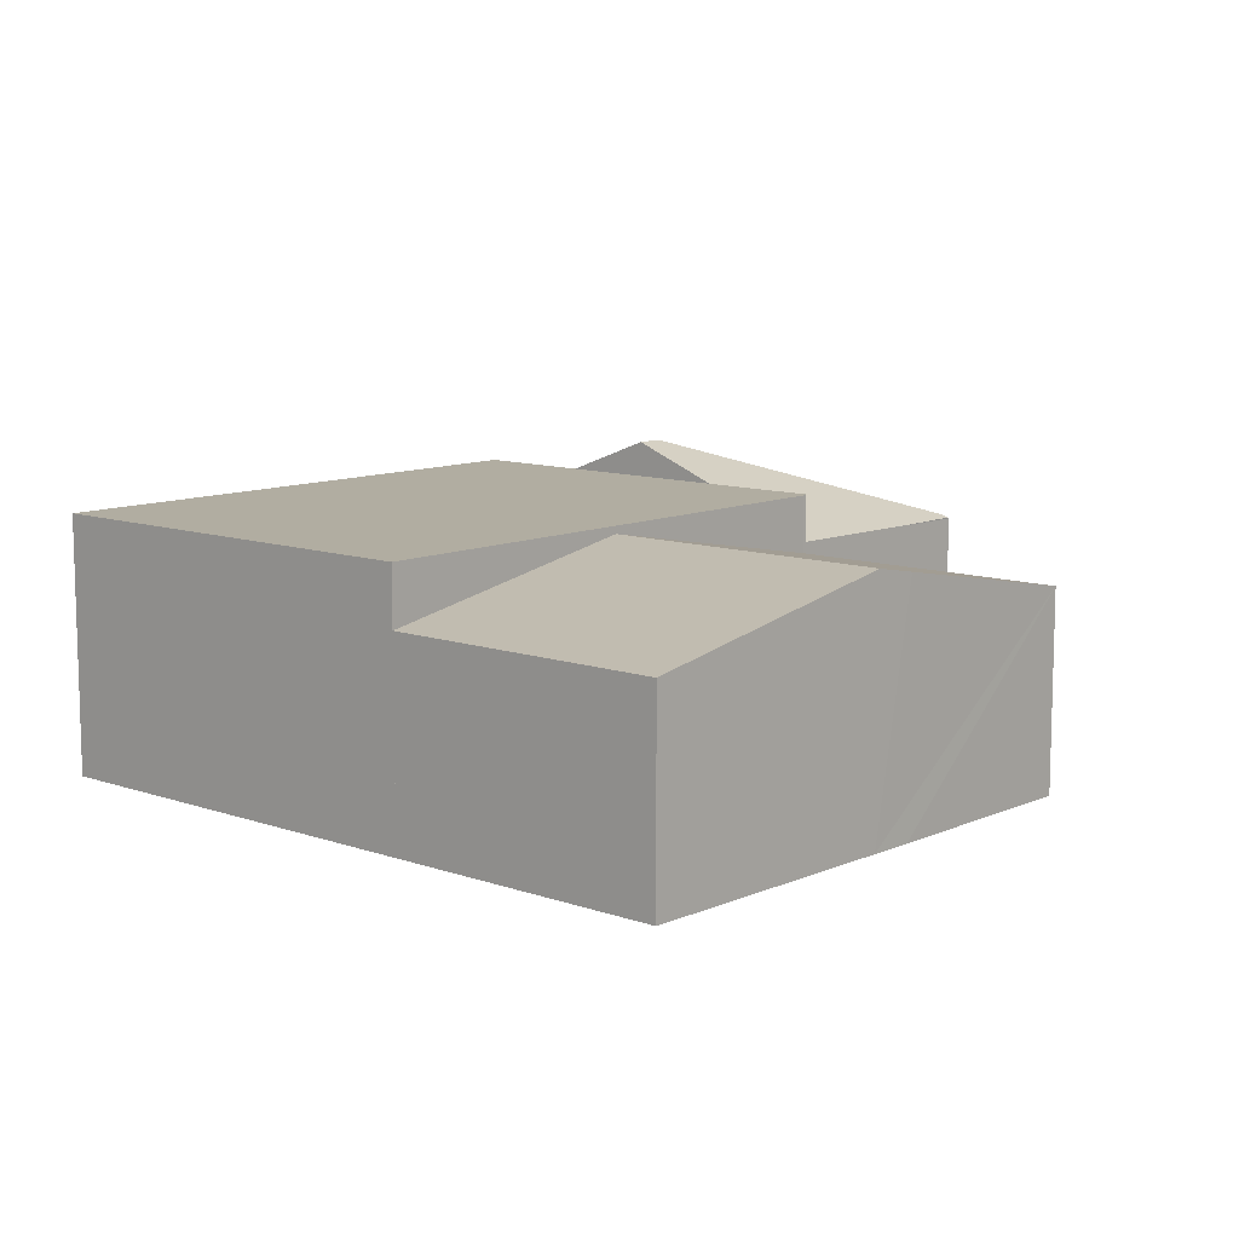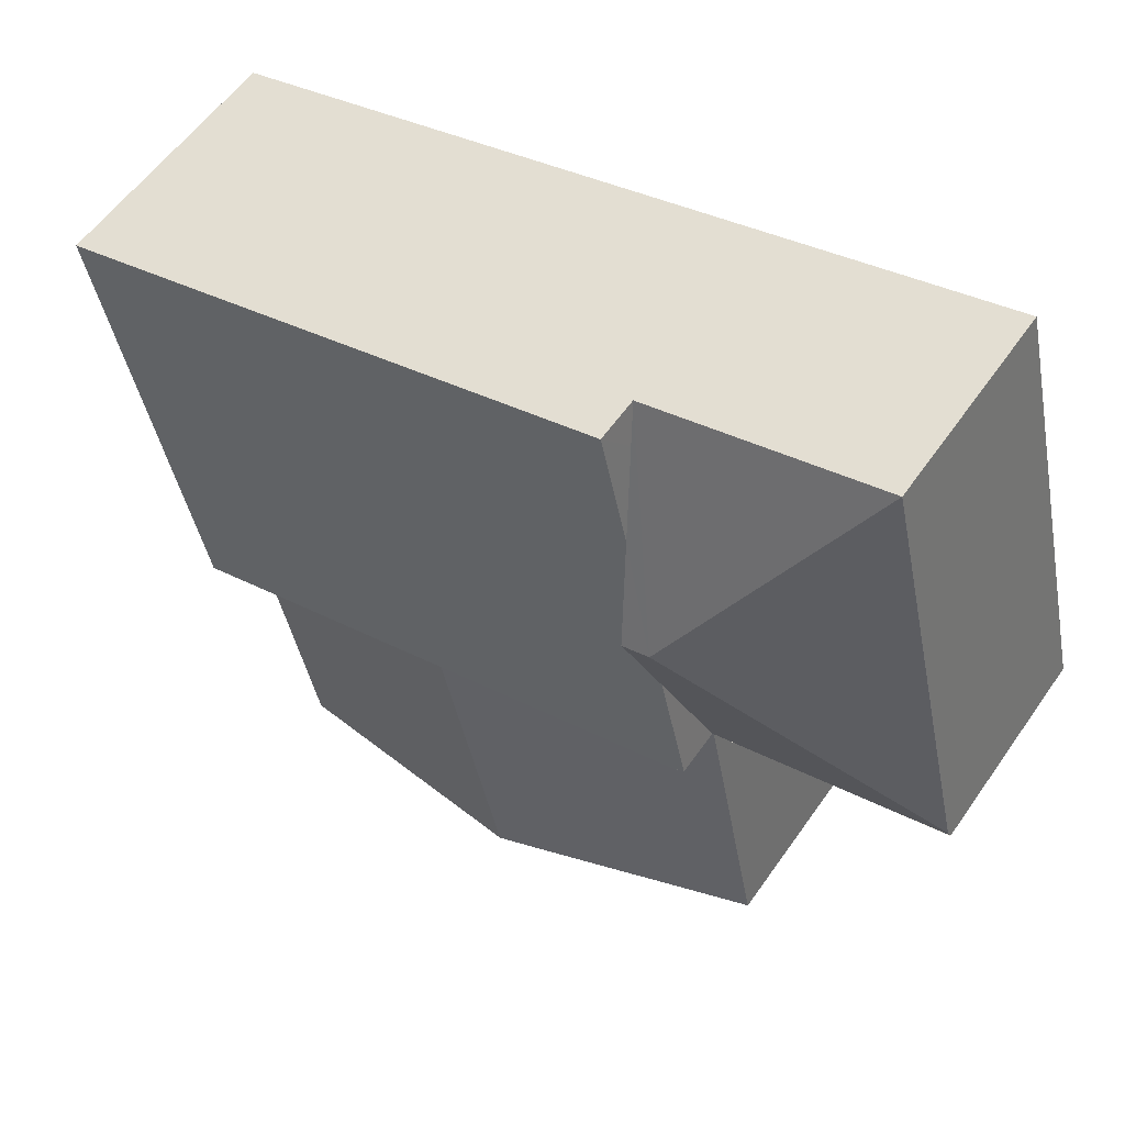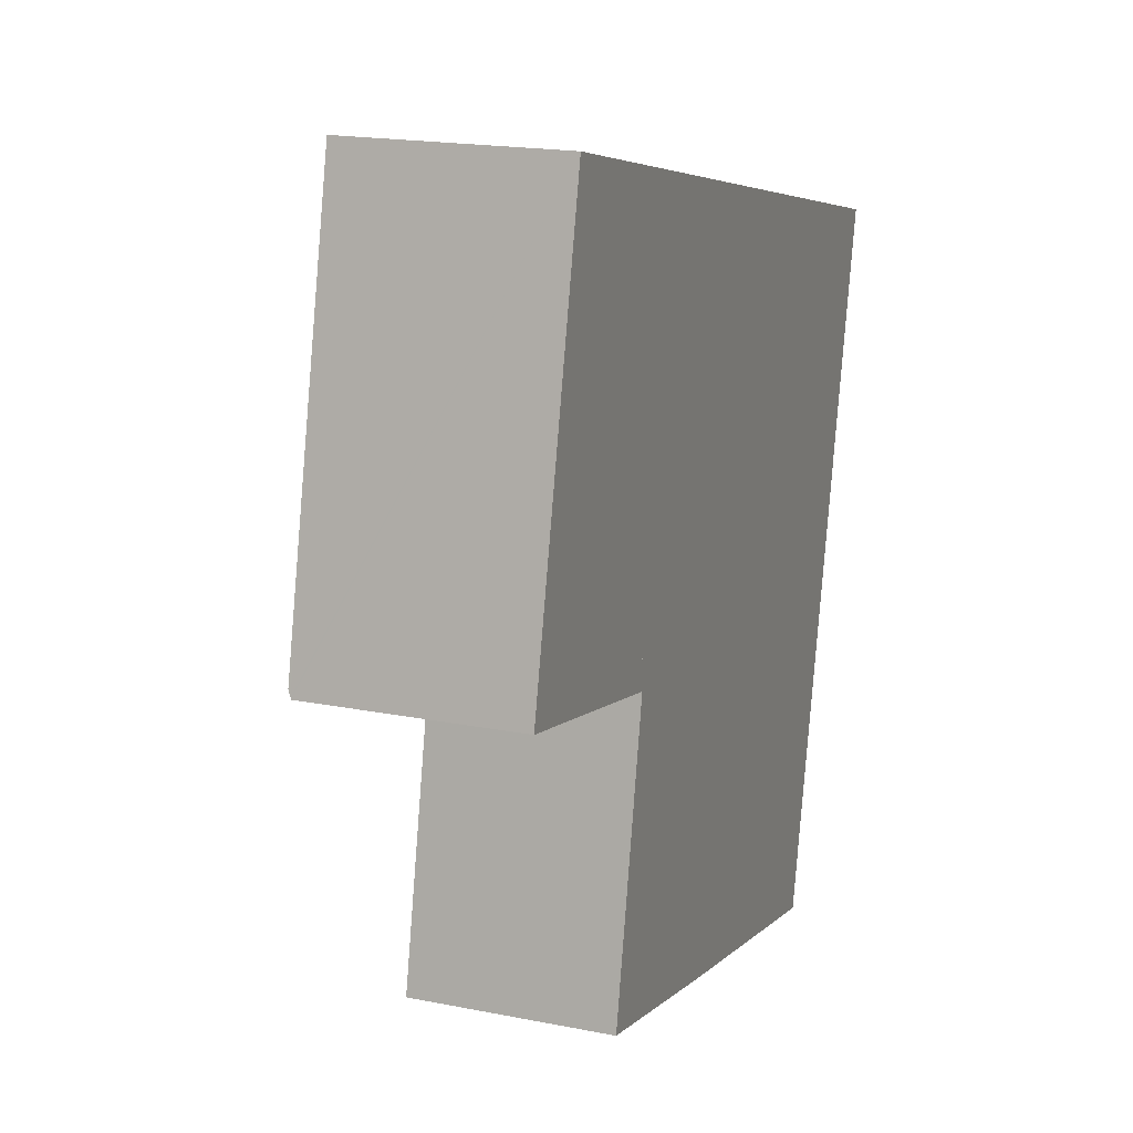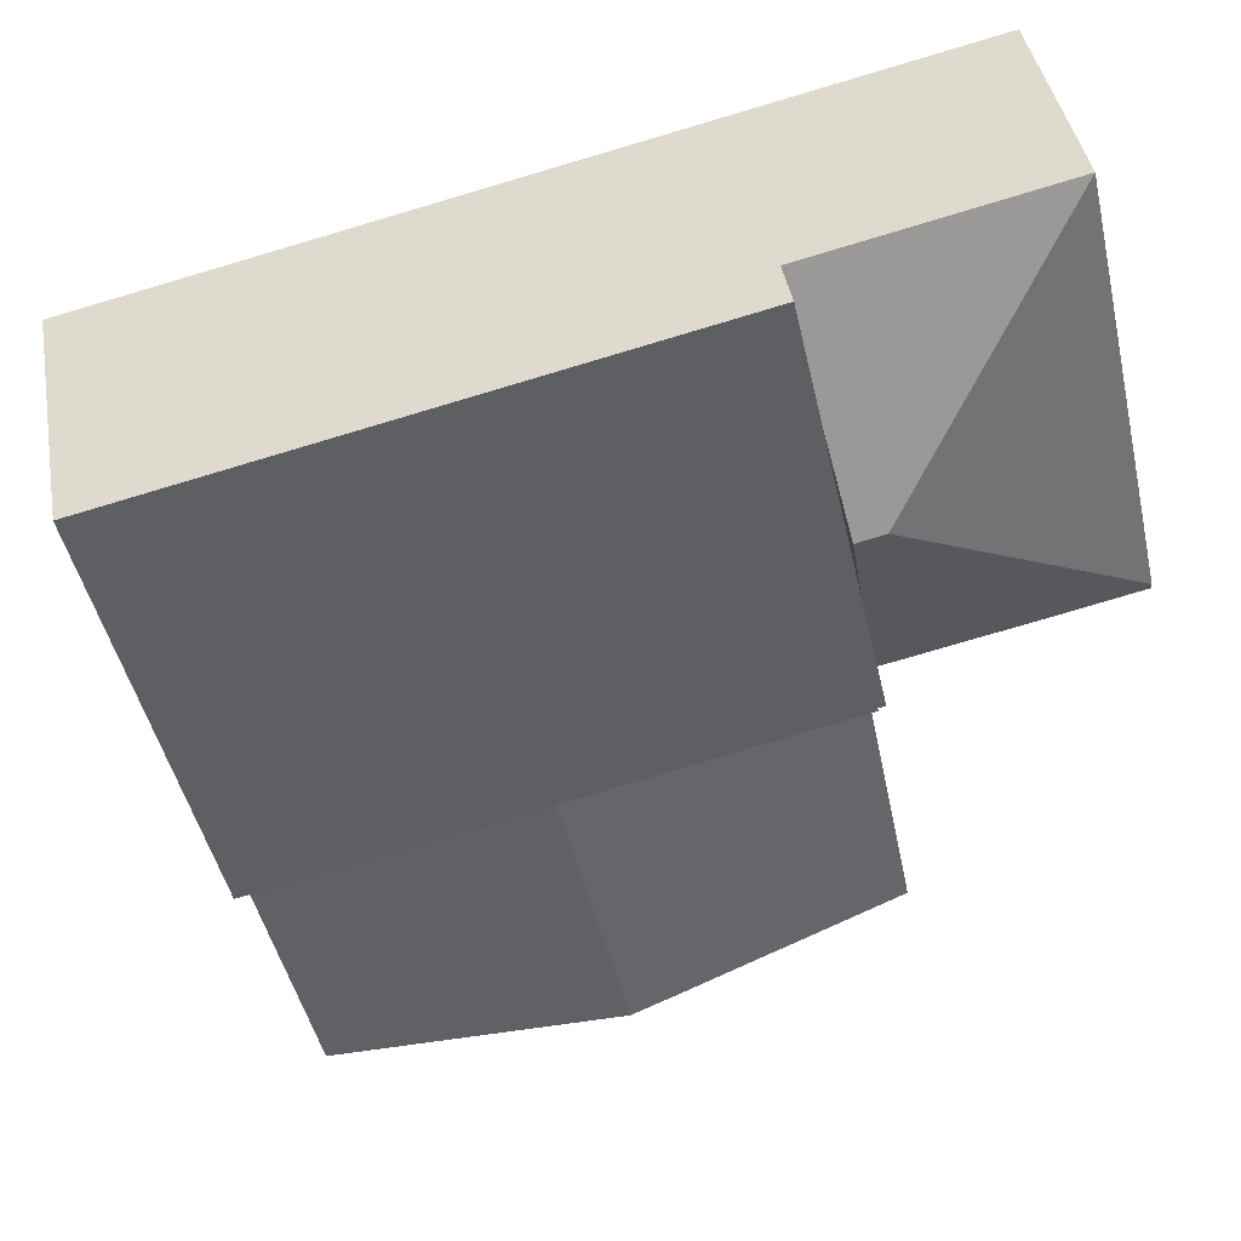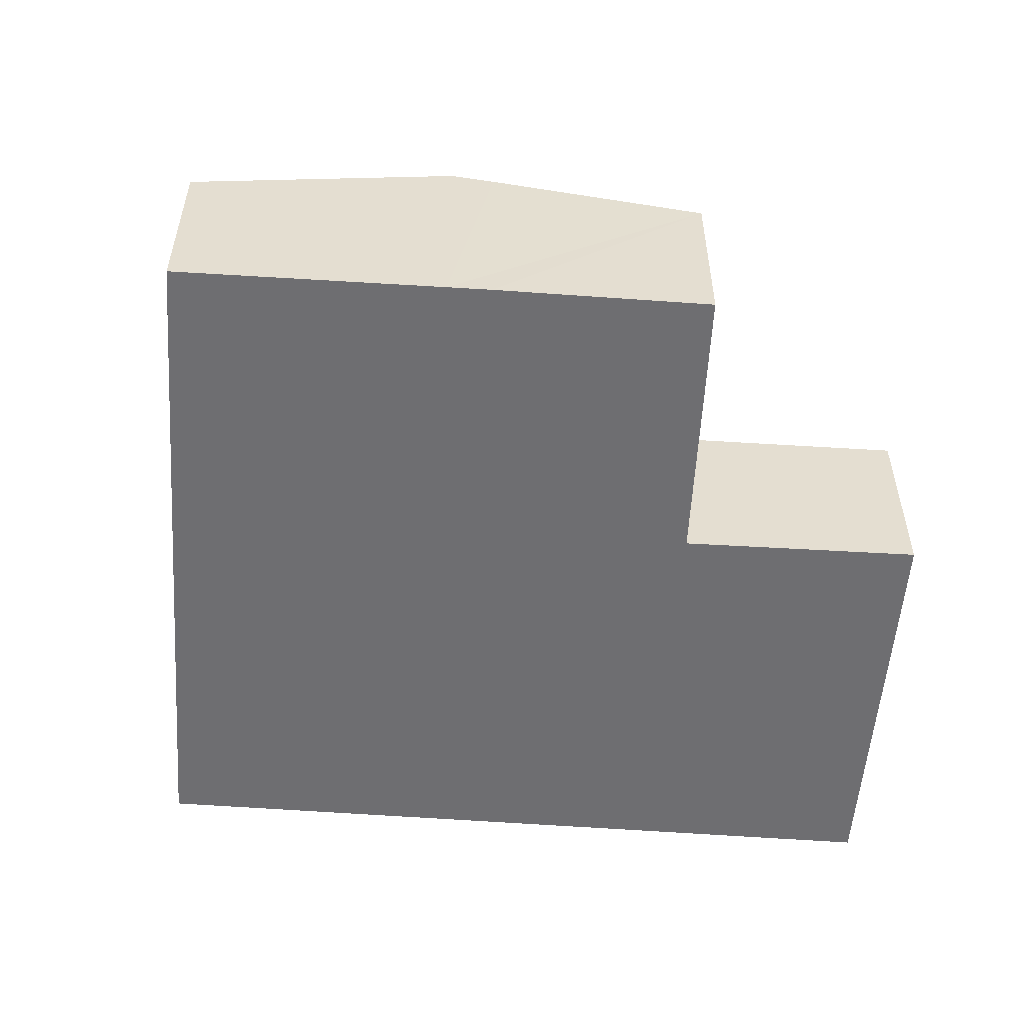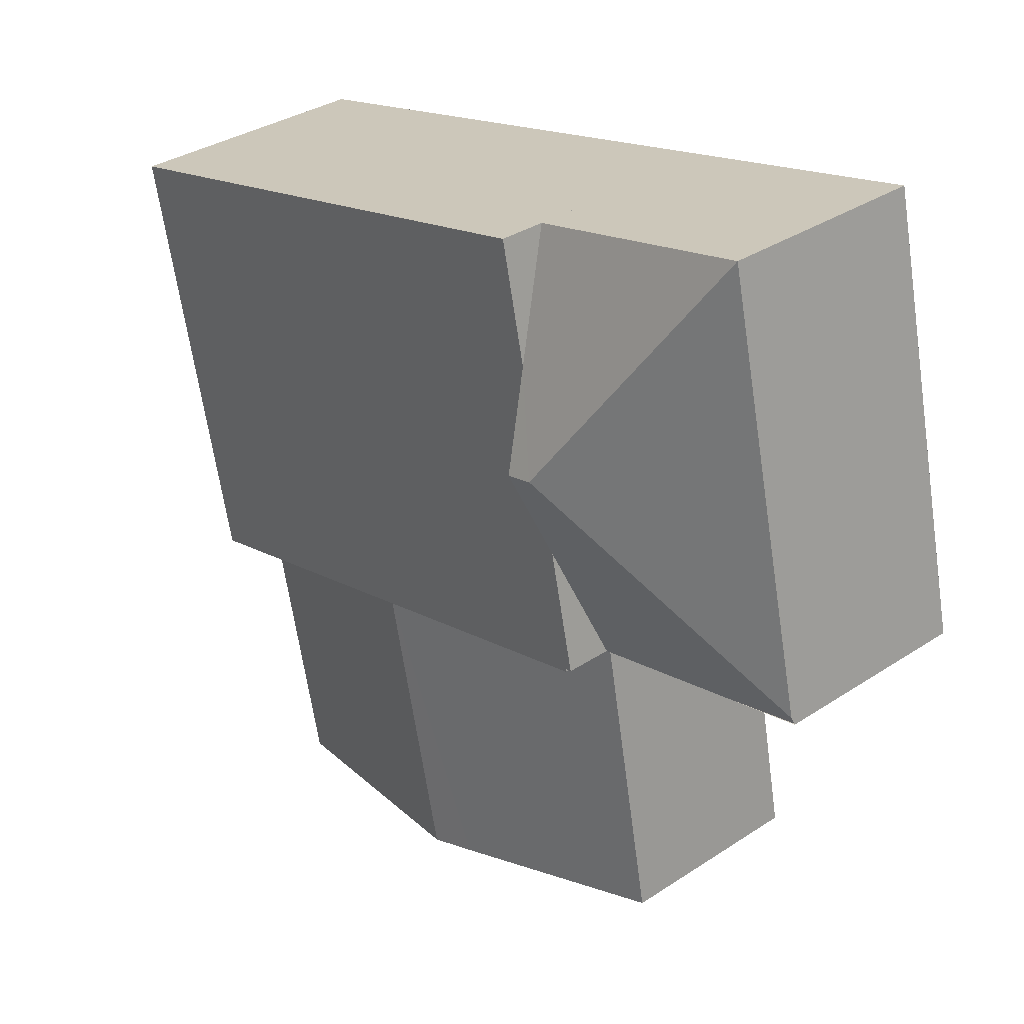
<metadata>
{"format":"obj","ext":"obj","renderer":"f3d","projection":"perspective","resolution":1024,"background":"white","views":[{"elev":10.3,"azim":144.6,"up":"+Y"},{"elev":55.7,"azim":-145.9,"up":"+Z"},{"elev":18.3,"azim":-68.9,"up":"+Z"},{"elev":41.8,"azim":170.0,"up":"+Z"},{"elev":-54.4,"azim":-171.5,"up":"+Y"},{"elev":33.8,"azim":-131.9,"up":"+Z"}]}
</metadata>
<code>
v  4.031 3.849 1.076
v  3.723 3.849 -0.796
v  3.614 3.849 -0.773
v  7.845 3.849 -1.801
v  13.44 3.849 3.692
v  11.99 3.849 -2.764
v  3.714 3.849 -0.84
v  4.344 3.849 2.462
v  4.657 3.849 3.848
v  5.061 3.849 5.641
v  3.714 5.144e-17 -0.84
v  3.723 4.874e-17 -0.796
v  3.614 4.733e-17 -0.773
v  4.031 -6.589e-17 1.076
v  4.344 -1.508e-16 2.462
v  5.061 -3.454e-16 5.641
v  4.657 -2.356e-16 3.848
v  13.44 -2.261e-16 3.692
v  11.99 1.692e-16 -2.764
v  7.845 1.103e-16 -1.801
v  11.99 2.97 -2.764
v  6.857 3.735 -6.177
v  7.845 3.735 -1.801
v  11.01 2.97 -7.078
v  6.174 3.609 -6.029
v  3.714 2.972 -0.84
v  2.825 2.991 -5.263
v  2.825 3.223e-16 -5.263
v  11.01 4.334e-16 -7.078
v  6.857 3.782e-16 -6.177
v  6.174 3.692e-16 -6.029
v  5.061 3.149 5.641
v  3.926 4.391 2.559
v  1.476 3.149 6.475
v  4.344 4.391 2.462
v  0.027 3.149 0.12
v  1.263 3.111 -0.27
v  0.005 3.111 0.022
v  3.614 3.127 -0.773
v  1.476 -3.965e-16 6.475
v  0 3.102 1.899e-16
v  0 0 0
v  0.005 -1.347e-18 0.022
v  0.027 -7.348e-18 0.12
v  1.263 1.653e-17 -0.27
g defaultobject
f 1 2 3
f 4 5 6
f 5 4 7
f 5 7 2
f 5 2 1
f 5 1 8
f 5 8 9
f 5 9 10
f 11 2 7
f 2 11 12
f 13 1 3
f 1 13 8
f 8 13 9
f 9 13 14
f 9 14 10
f 10 14 15
f 10 15 16
f 16 15 17
f 16 5 10
f 5 16 18
f 18 6 5
f 6 18 19
f 19 4 6
f 4 19 20
f 4 20 7
f 7 20 11
f 12 3 2
f 3 12 13
f 17 18 16
f 18 17 15
f 18 15 14
f 18 14 13
f 18 13 12
f 18 12 11
f 18 11 20
f 18 20 19
f 21 22 23
f 22 21 24
f 25 23 22
f 23 25 26
f 26 25 27
f 28 26 27
f 26 28 11
f 11 23 26
f 23 11 20
f 23 20 21
f 21 20 19
f 19 24 21
f 24 19 29
f 29 22 24
f 22 29 30
f 22 30 25
f 25 30 27
f 27 30 31
f 27 31 28
f 20 29 19
f 29 20 11
f 29 11 30
f 30 11 28
f 30 28 31
f 32 33 34
f 33 32 9
f 33 9 35
f 33 36 34
f 36 37 38
f 37 36 33
f 37 33 39
f 39 33 1
f 1 33 35
f 38 34 36
f 34 38 40
f 40 38 41
f 40 41 42
f 40 42 43
f 40 43 44
f 40 32 34
f 32 40 16
f 16 9 32
f 9 16 35
f 35 16 1
f 1 16 17
f 1 17 39
f 39 17 15
f 39 15 14
f 39 14 13
f 13 37 39
f 37 13 41
f 41 13 42
f 42 13 45
f 44 16 40
f 16 44 17
f 17 44 15
f 15 44 14
f 14 44 13
f 13 44 43
f 13 43 45
f 45 43 42

</code>
